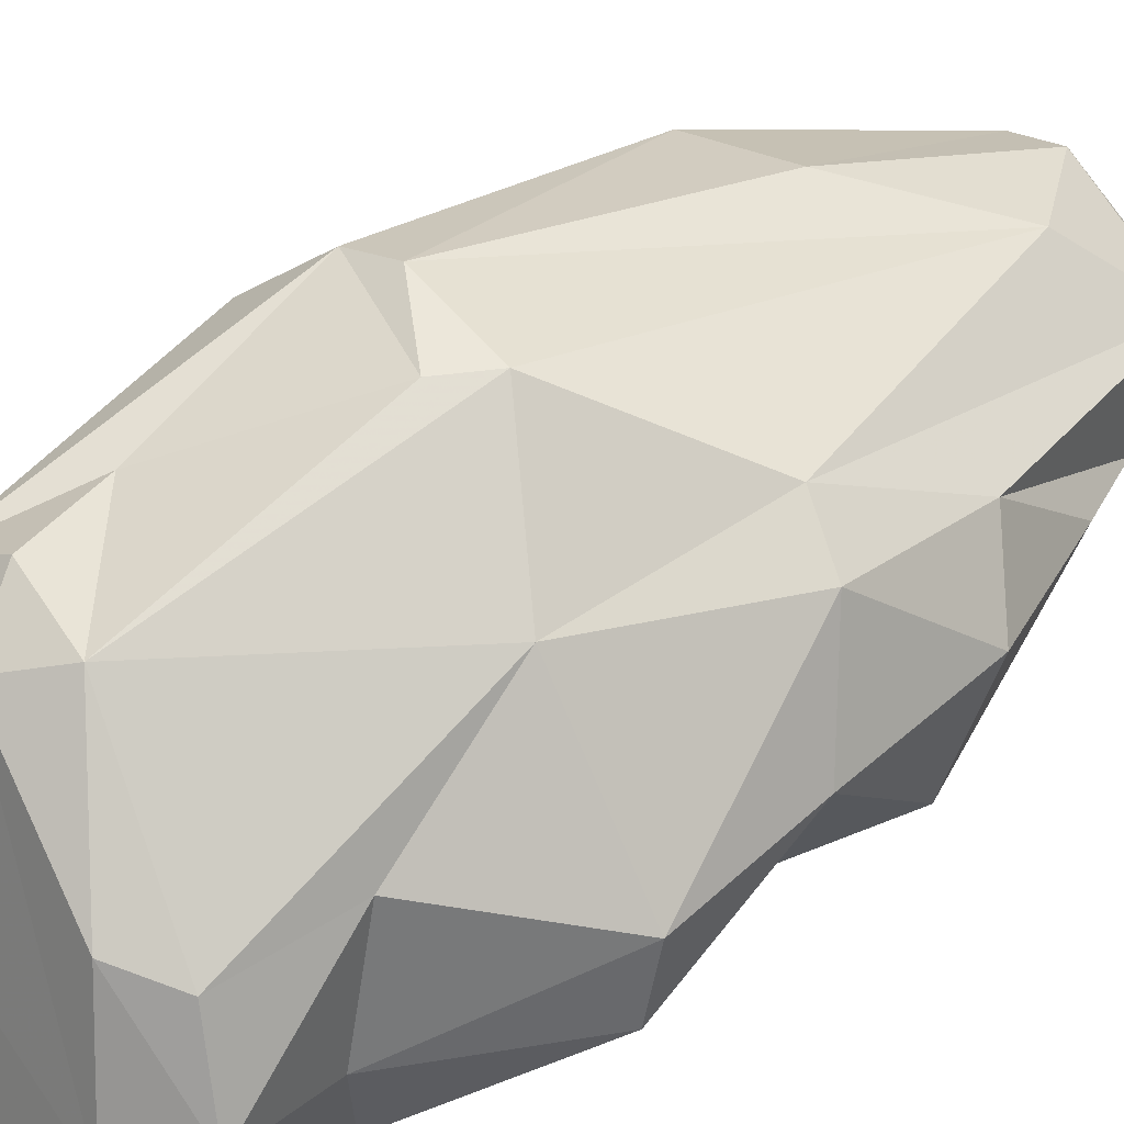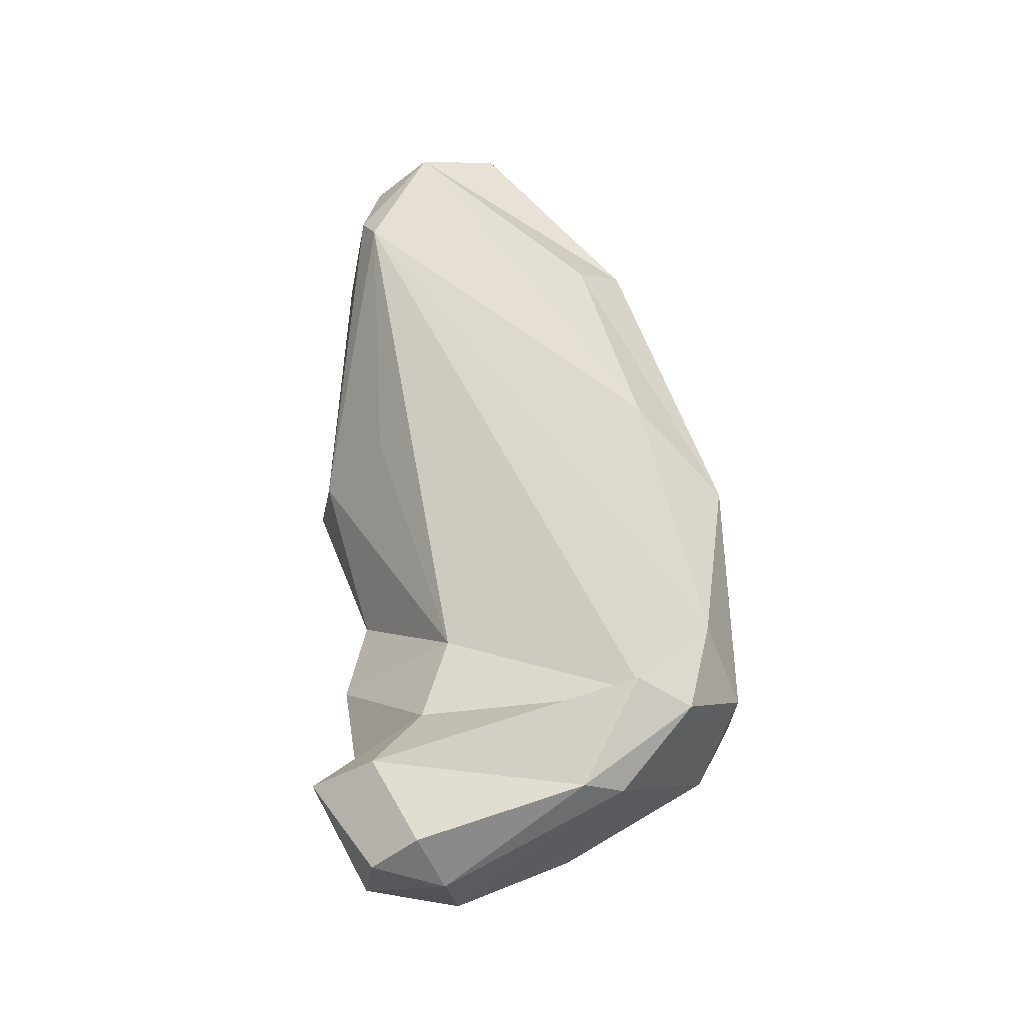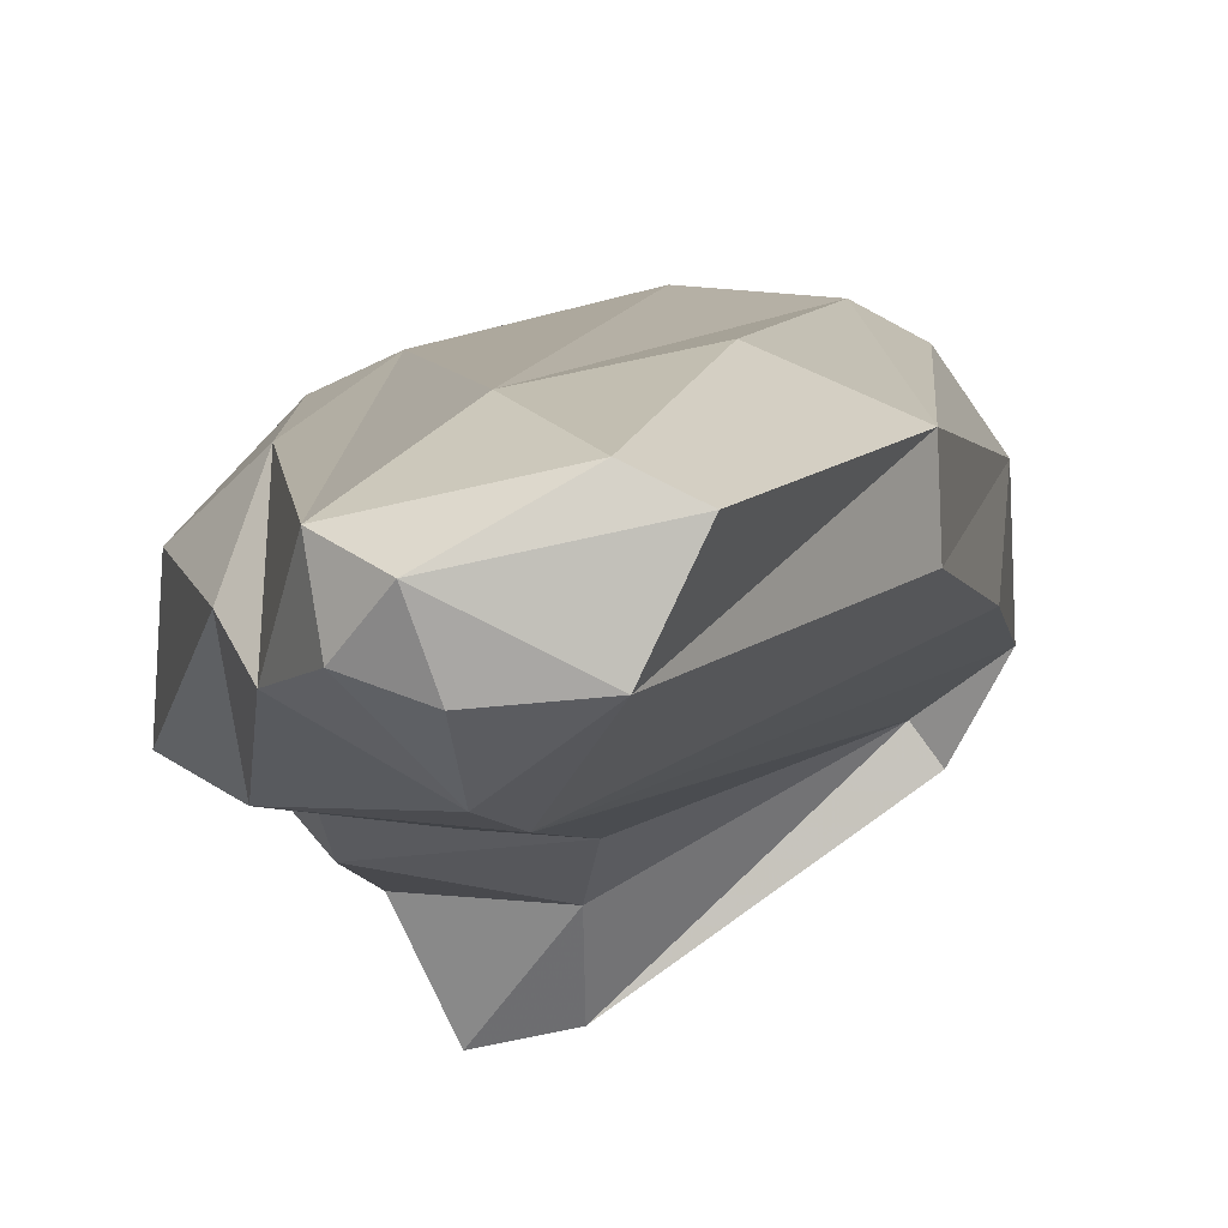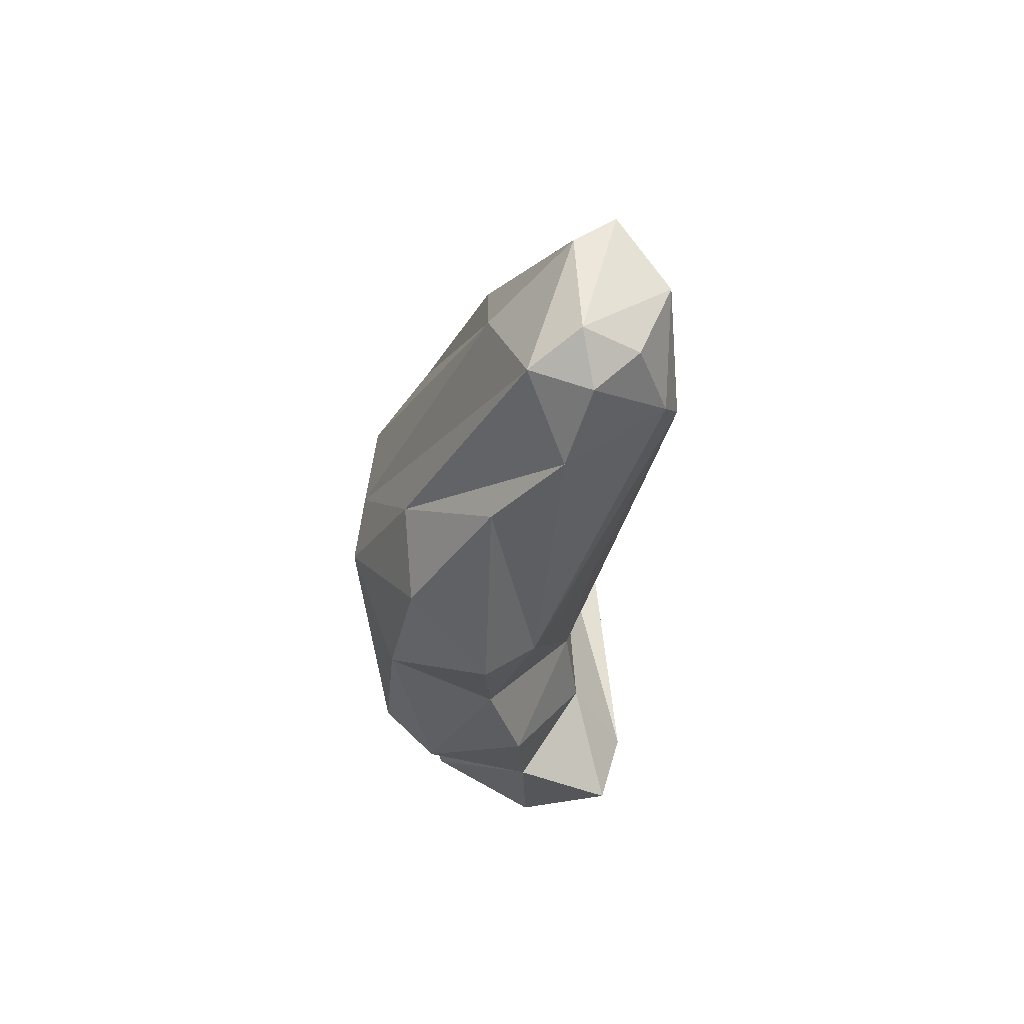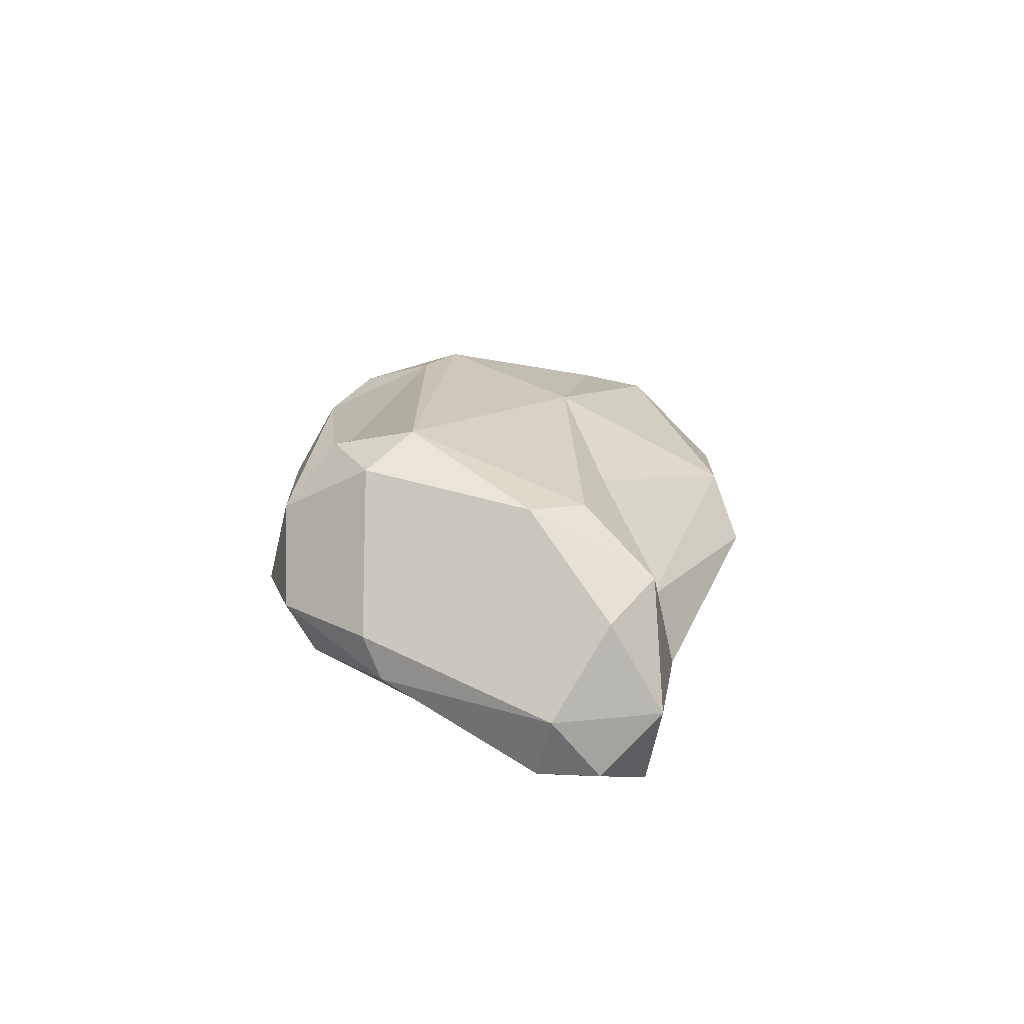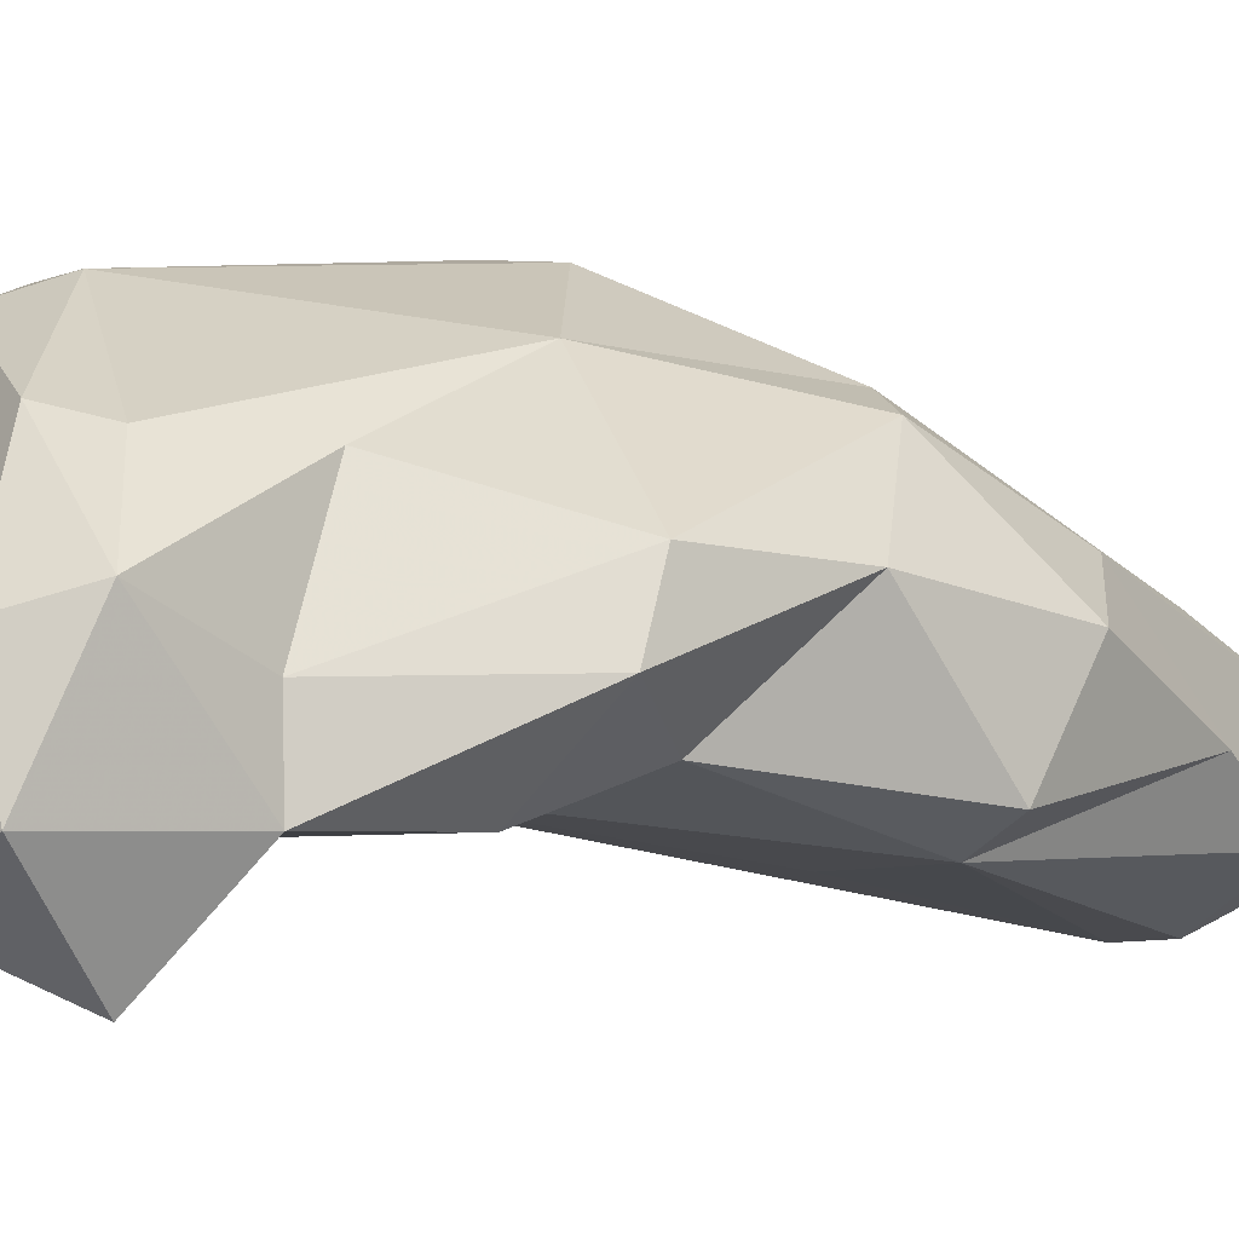
<metadata>
{"format":"obj","ext":"obj","renderer":"f3d","projection":"perspective","resolution":1024,"background":"white","views":[{"elev":60.7,"azim":-135.4,"up":"+Y"},{"elev":-37.1,"azim":47.9,"up":"+Z"},{"elev":-15.2,"azim":1.0,"up":"+Y"},{"elev":55.6,"azim":-62.8,"up":"+Z"},{"elev":-73.7,"azim":-170.1,"up":"+Z"},{"elev":1.5,"azim":-128.5,"up":"+Y"}]}
</metadata>
<code>
v 152.2 296.4 96.35
v 152.3 299.6 85.57
v 152.7 301.7 92.65
v 154.8 297.6 88.74
v 152.7 300.3 99.25
v 154.4 295.1 96.38
v 155.4 305 95.51
v 154.5 297.3 105.2
v 155.3 302 101.7
v 157 296.8 73.6
v 156.2 296.5 79.58
v 158.2 292.7 76.78
v 155.3 296.3 84.25
v 156.6 299.6 79.78
v 157.4 294.2 112.2
v 155.9 294.6 108.9
v 157 296.9 112.4
v 152.8 302.3 86.78
v 156.4 301.6 75.84
v 161.4 296 80.23
v 160 292.1 109.3
v 162 296.9 84.18
v 158.5 300.8 73.65
v 159.9 294.8 72.98
v 159.2 294.6 96.27
v 157.8 304.3 82.19
v 159.7 293.3 112.5
v 158.9 295.5 113.8
v 157.7 305.7 96.74
v 162.8 297.8 113.7
v 161.4 293.3 76.89
v 158.9 306.7 88.66
v 158.7 304.7 77.5
v 160.4 300.4 109.7
v 163.1 293.5 112.6
v 162.4 295.1 73.42
v 160.9 305.2 76.34
v 161.1 292 107.8
v 165.3 303 105.1
v 161.4 297.6 72.47
v 164.8 296.8 113.6
v 171.4 300.3 94.05
v 168.4 301.3 75.53
v 163.8 308.7 92.7
v 165.1 308.8 91.01
v 170.1 301.1 79.53
v 165.3 308.2 80.48
v 169.5 298.6 103.1
v 168.1 308.1 93.31
v 168 299.5 75.31
v 172.8 302.5 82.16
v 167.4 307.4 78.57
v 168.7 308.1 81.21
v 169.4 301.3 104.5
v 171.1 299.8 79.31
v 170.1 307.1 92.95
v 169.5 306.5 84.95
v 172 304.8 91.02
v 171.2 305.9 80.52
v 171.8 302.2 78.54
g foo
f 41 30 28
f 35 41 28
f 30 17 28
f 27 35 28
f 27 28 15
f 17 15 28
f 41 39 30
f 34 30 39
f 34 17 30
f 21 35 27
f 16 17 9
f 15 17 16
f 27 15 21
f 16 9 8
f 16 21 15
f 41 54 39
f 54 41 35
f 48 54 35
f 35 42 48
f 34 29 17
f 42 35 38
f 38 35 21
f 29 9 17
f 5 8 9
f 6 21 16
f 38 21 6
f 6 16 8
f 25 38 6
f 6 8 1
f 1 8 5
f 39 54 49
f 49 54 56
f 58 54 48
f 42 58 48
f 39 49 34
f 44 29 34
f 34 49 44
f 51 42 38
f 9 29 7
f 46 51 38
f 7 5 9
f 22 46 38
f 22 38 25
f 3 5 7
f 22 25 6
f 1 5 3
f 1 4 6
f 4 22 6
f 4 1 3
f 56 54 58
f 58 42 51
f 29 44 32
f 7 29 32
f 32 18 7
f 3 7 18
f 46 22 20
f 22 4 13
f 2 3 18
f 4 3 2
f 13 4 2
f 20 22 13
f 44 49 45
f 45 49 56
f 59 56 58
f 57 45 56
f 58 51 59
f 57 56 59
f 47 45 57
f 47 44 45
f 55 51 46
f 32 44 47
f 31 55 46
f 26 18 32
f 31 46 20
f 14 18 26
f 2 18 14
f 31 20 12
f 13 11 20
f 11 12 20
f 14 11 2
f 2 11 13
f 59 53 57
f 53 47 57
f 60 59 51
f 51 55 60
f 50 60 55
f 33 32 47
f 50 55 31
f 26 32 33
f 36 50 31
f 14 26 19
f 19 26 33
f 14 19 11
f 31 24 36
f 10 11 19
f 12 24 31
f 11 10 12
f 10 24 12
f 47 53 52
f 52 53 59
f 59 60 52
f 43 52 60
f 37 47 52
f 37 33 47
f 43 23 52
f 50 43 60
f 23 37 52
f 23 43 40
f 36 40 50
f 40 43 50
f 19 33 37
f 23 19 37
f 36 24 40
f 23 10 19
f 10 23 40
f 24 10 40
g

</code>
